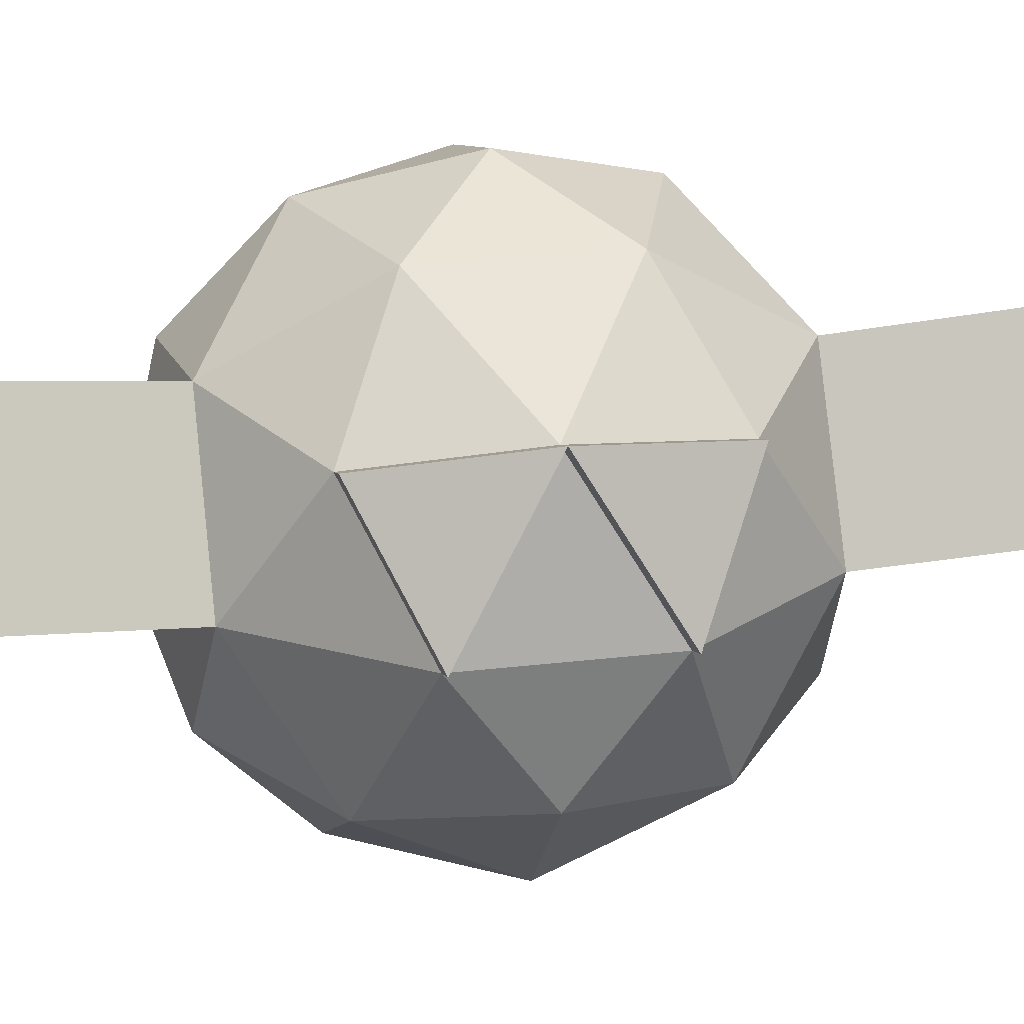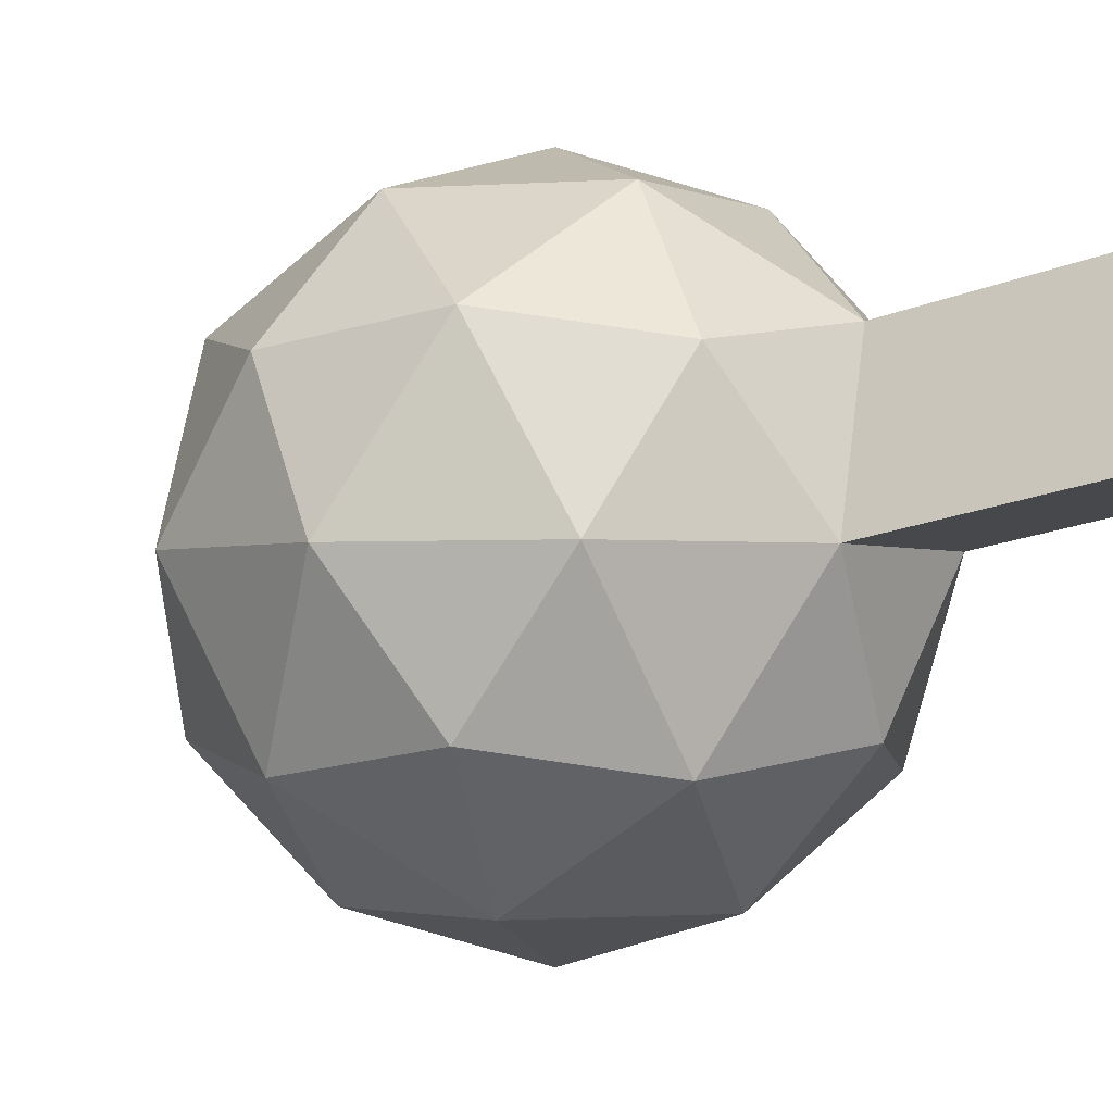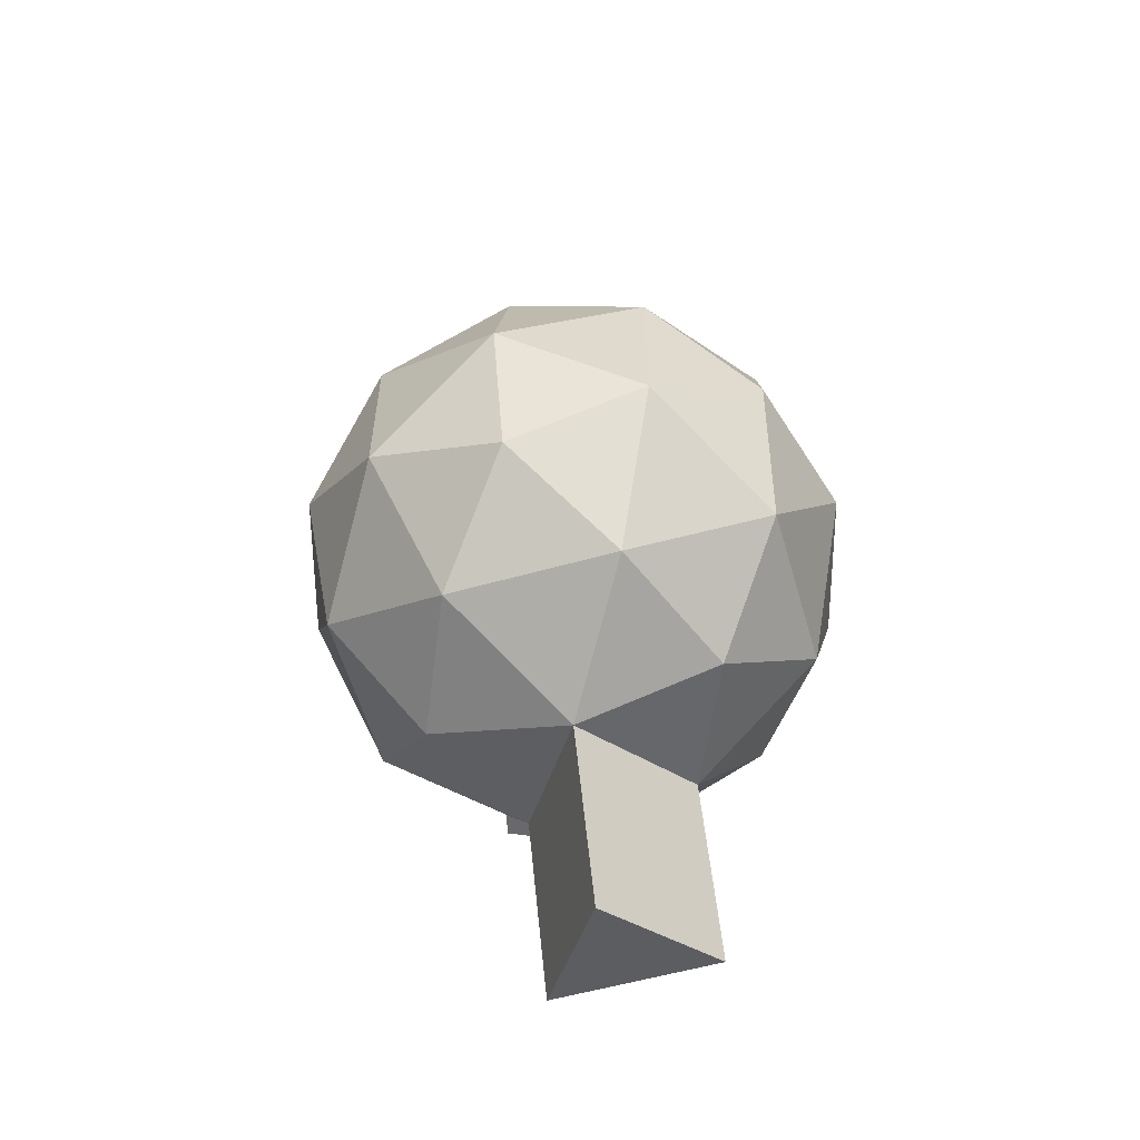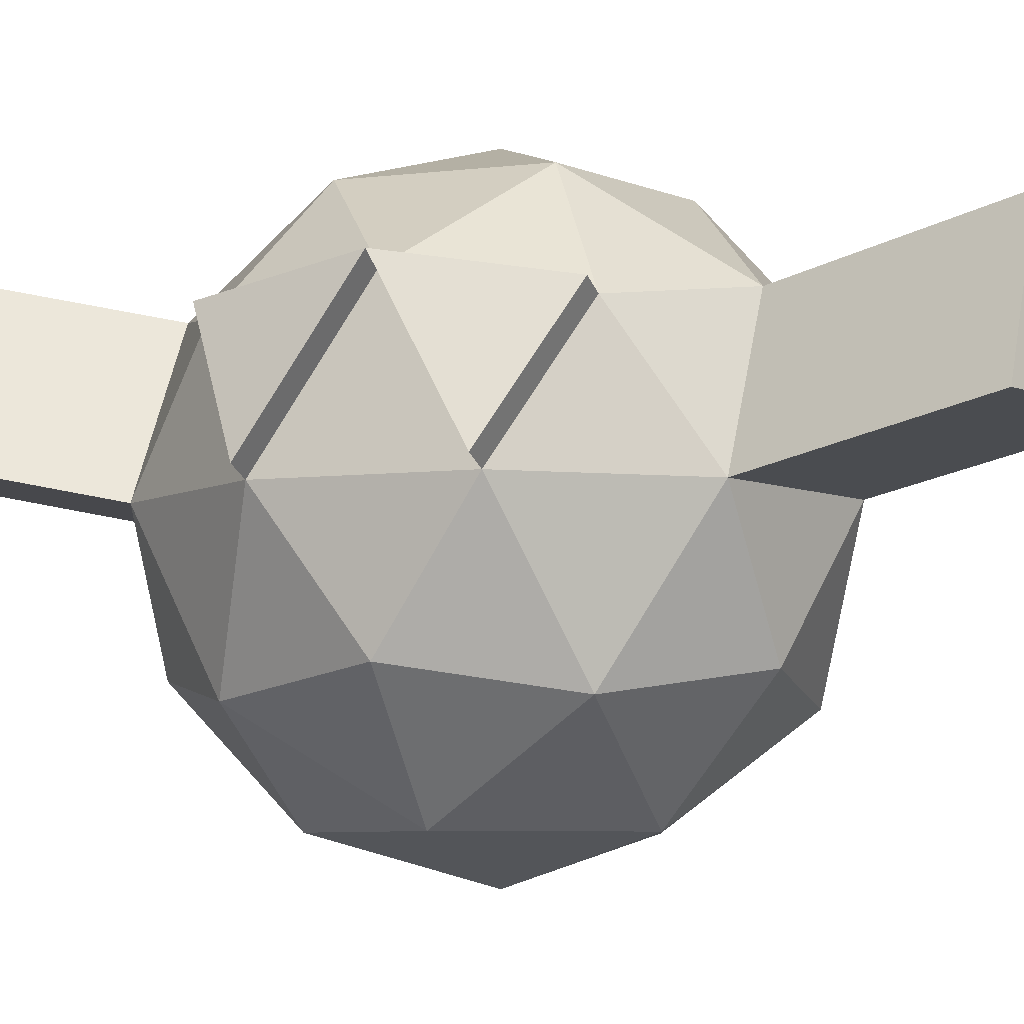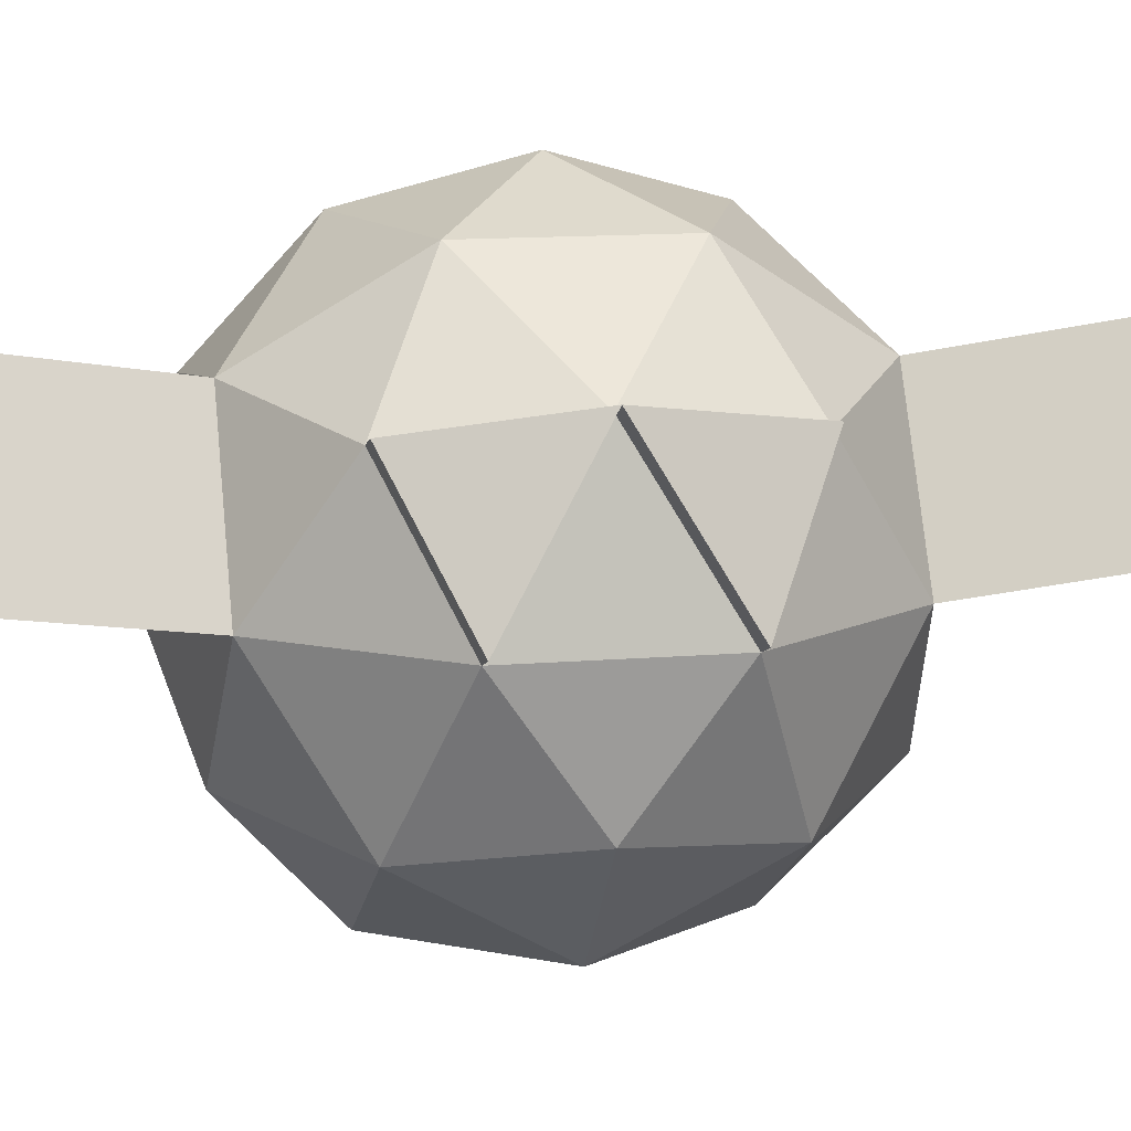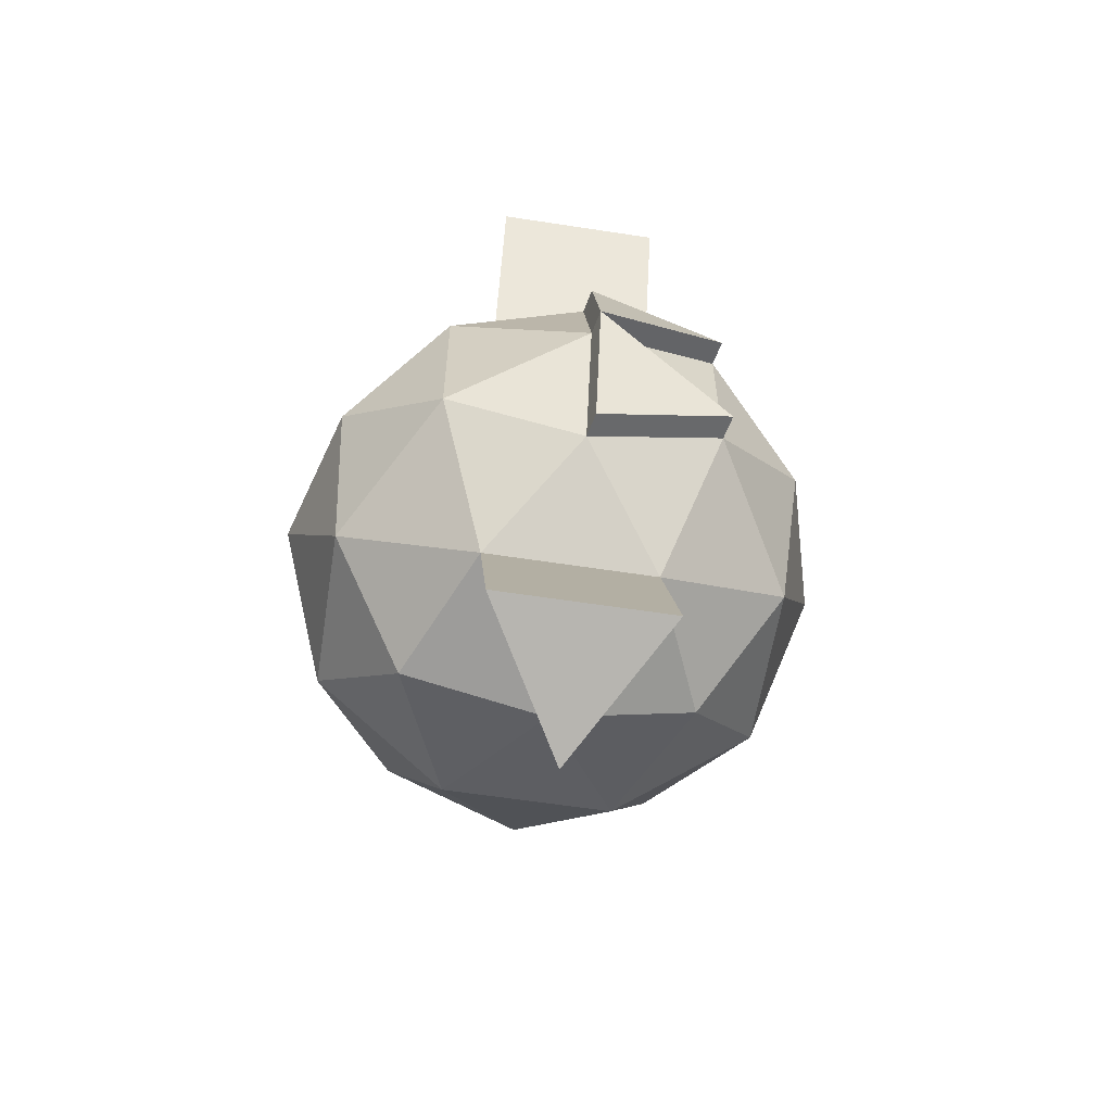
<metadata>
{"format":"obj","ext":"obj","renderer":"f3d","projection":"perspective","resolution":1024,"background":"white","views":[{"elev":23.7,"azim":-101.5,"up":"+Y"},{"elev":-2.0,"azim":140.8,"up":"+Y"},{"elev":-58.1,"azim":74.4,"up":"+Z"},{"elev":-6.2,"azim":-69.6,"up":"+Y"},{"elev":13.0,"azim":-100.8,"up":"+Y"},{"elev":-59.9,"azim":-130.7,"up":"+Z"}]}
</metadata>
<code>
o Icosphere
v 0 -1 -0
v 0.4253 -0.8507 0.309
v -0.1625 -0.8507 0.5
v 0.7236 -0.4472 0.5257
v 0.8506 -0.5257 -0
v -0.5257 -0.8507 -0
v -0.1625 -0.8507 -0.5
v 0.4253 -0.8507 -0.309
v 0.9511 -0 0.309
v -0.2764 -0.4472 0.8506
v 0.2629 -0.5257 0.809
v 0 -0 1
v -0.8944 -0.4472 -0
v -0.6882 -0.5257 0.5
v -0.9511 -0 0.309
v -0.2764 -0.4472 -0.8506
v -0.6882 -0.5257 -0.5
v -0.5878 0 -0.809
v 0.7236 -0.4472 -0.5257
v 0.2629 -0.5257 -0.809
v 0.5878 0 -0.809
v 0.5878 -0 0.809
v -0.5878 -0 0.809
v -0.9511 0 -0.309
v 0 0 -1
v 0.9511 0 -0.309
v 0.2764 0.4472 0.8506
v 0.6882 0.5257 0.5
v 0.1625 0.8507 0.5
v -0.7236 0.4472 0.5257
v -0.2629 0.5257 0.809
v -0.4253 0.8507 0.309
v -0.7236 0.4472 -0.5257
v -0.8506 0.5257 0
v -0.4253 0.8507 -0.309
v 0.2764 0.4472 -0.8506
v -0.2629 0.5257 -0.809
v 0.1625 0.8507 -0.5
v 0.8944 0.4472 0
v 0.6882 0.5257 -0.5
v 0.5257 0.8507 0
v 0 1 0
v -0.4743 0.6564 -1.46
v -0.7993 0.1307 -1.46
v -1.037 0.03143 0.309
v -0.9367 0.5572 0
v -0.8097 0.4787 0.5257
v -0.5053 0.6756 1.555
v -0.2424 0.1498 1.746
v -0.8302 0.1498 1.555
v -0.2115 0.1307 -1.651
v -1.037 0.03143 -0.309
v -0.8097 0.4787 -0.5257
f 1 2 3
f 4 2 5
f 1 3 6
f 1 6 7
f 1 7 8
f 4 5 9
f 10 11 12
f 13 14 15
f 16 17 18
f 19 20 21
f 4 9 22
f 10 12 23
f 13 15 24
f 16 18 25
f 19 21 26
f 27 28 29
f 30 31 32
f 33 34 35
f 36 37 38
f 39 40 41
f 41 38 42
f 41 40 38
f 40 36 38
f 38 35 42
f 38 37 35
f 37 33 35
f 35 32 42
f 35 34 32
f 34 30 32
f 32 29 42
f 32 31 29
f 31 27 29
f 29 41 42
f 29 28 41
f 28 39 41
f 26 40 39
f 26 21 40
f 21 36 40
f 25 37 36
f 37 44 18
f 18 33 37
f 34 45 46
f 24 15 34
f 34 47 30
f 23 31 30
f 31 49 12
f 12 27 31
f 22 28 27
f 22 9 28
f 9 39 28
f 21 25 36
f 21 20 25
f 20 16 25
f 18 24 33
f 18 17 24
f 17 13 24
f 15 23 30
f 15 14 23
f 14 10 23
f 12 22 27
f 12 11 22
f 11 4 22
f 9 26 39
f 9 5 26
f 5 19 26
f 8 20 19
f 8 7 20
f 7 16 20
f 7 17 16
f 7 6 17
f 6 13 17
f 6 14 13
f 6 3 14
f 3 10 14
f 5 8 19
f 5 2 8
f 2 1 8
f 3 11 10
f 3 2 11
f 2 4 11
f 50 49 48
f 23 49 50
f 23 48 31
f 51 44 43
f 18 51 25
f 25 43 37
f 52 46 53
f 45 47 46
f 24 53 33
f 34 52 24
f 34 53 46
f 15 47 45
f 37 43 44
f 34 15 45
f 34 46 47
f 31 48 49
f 23 12 49
f 23 50 48
f 18 44 51
f 25 51 43
f 24 52 53
f 34 46 52
f 34 33 53
f 15 30 47

</code>
